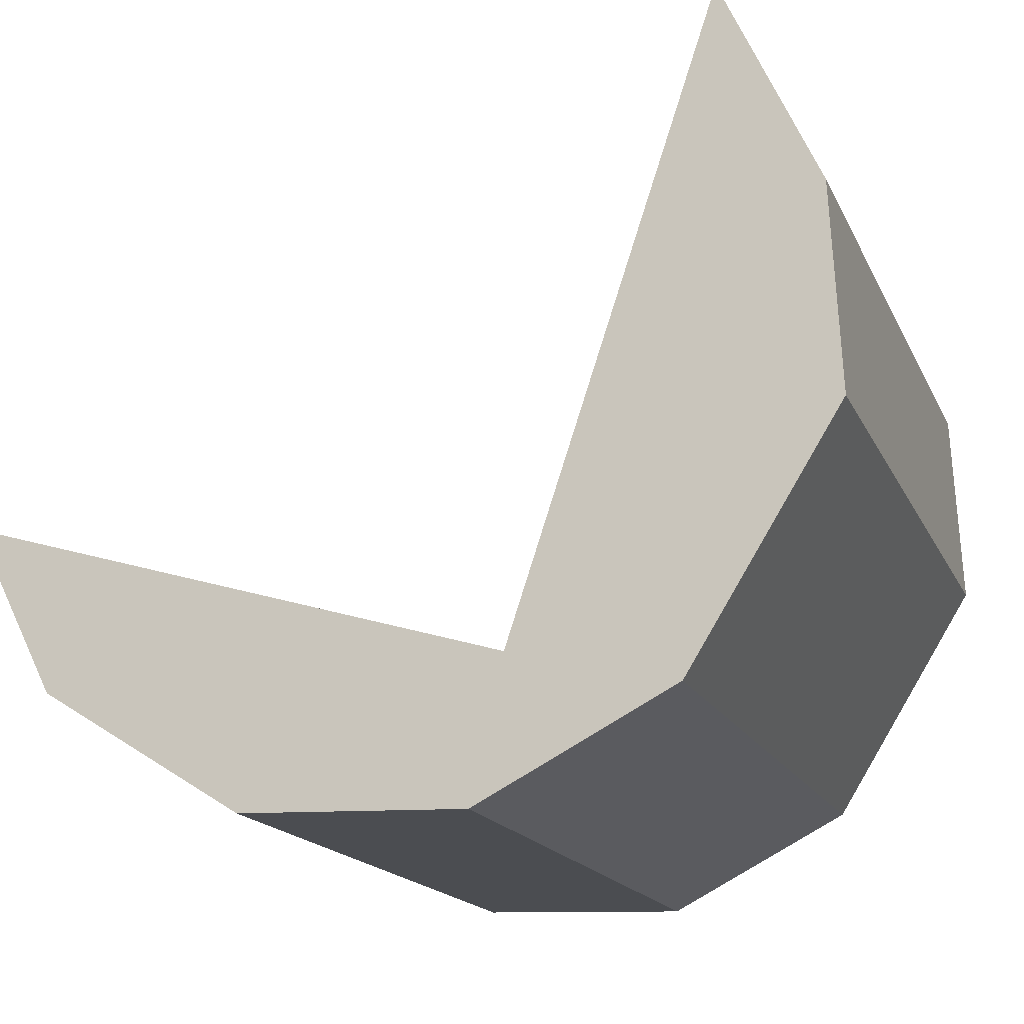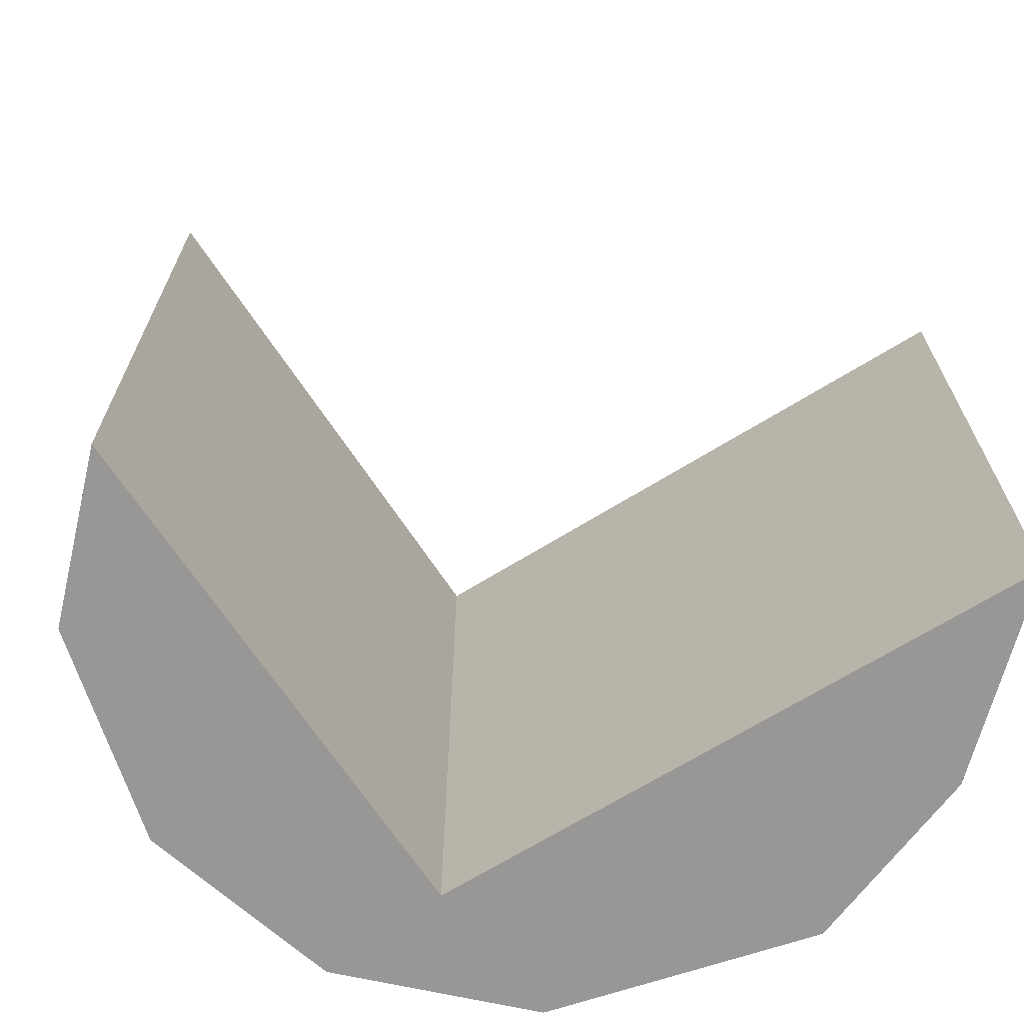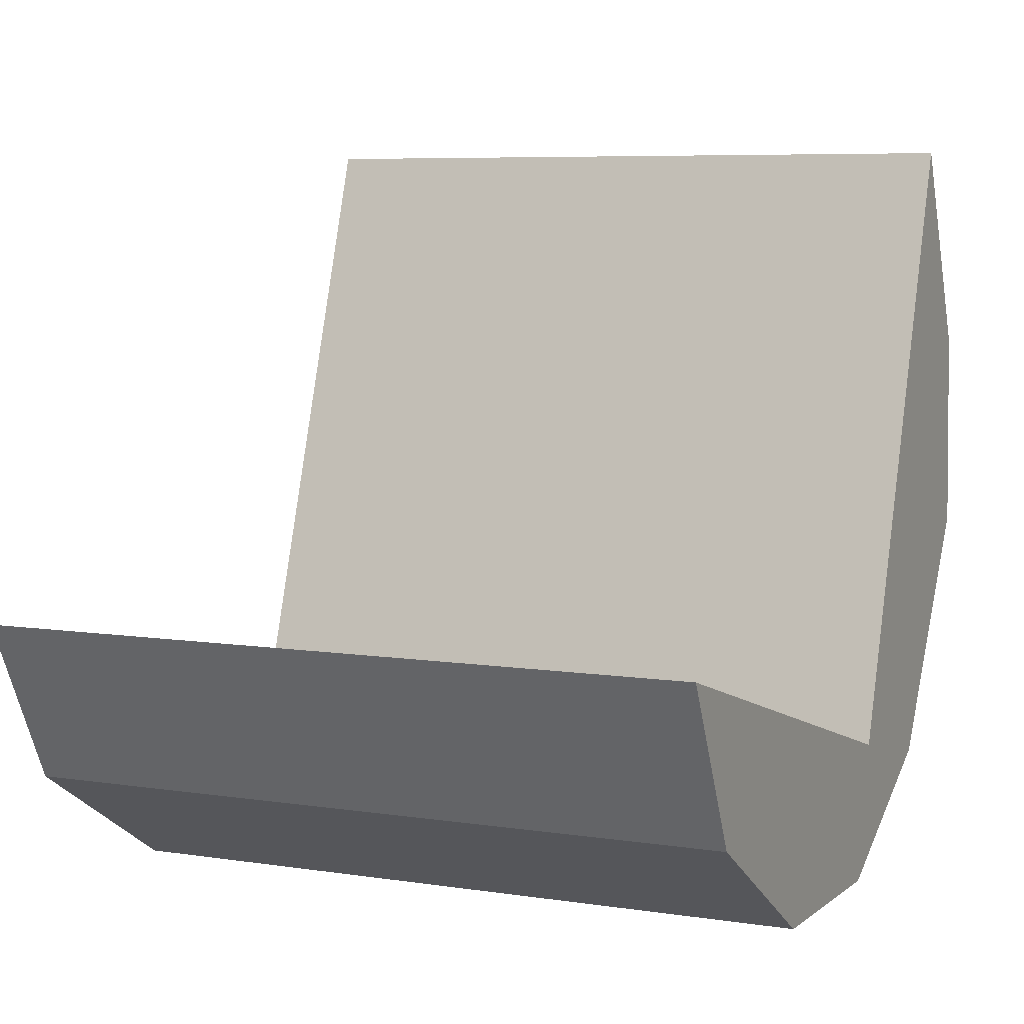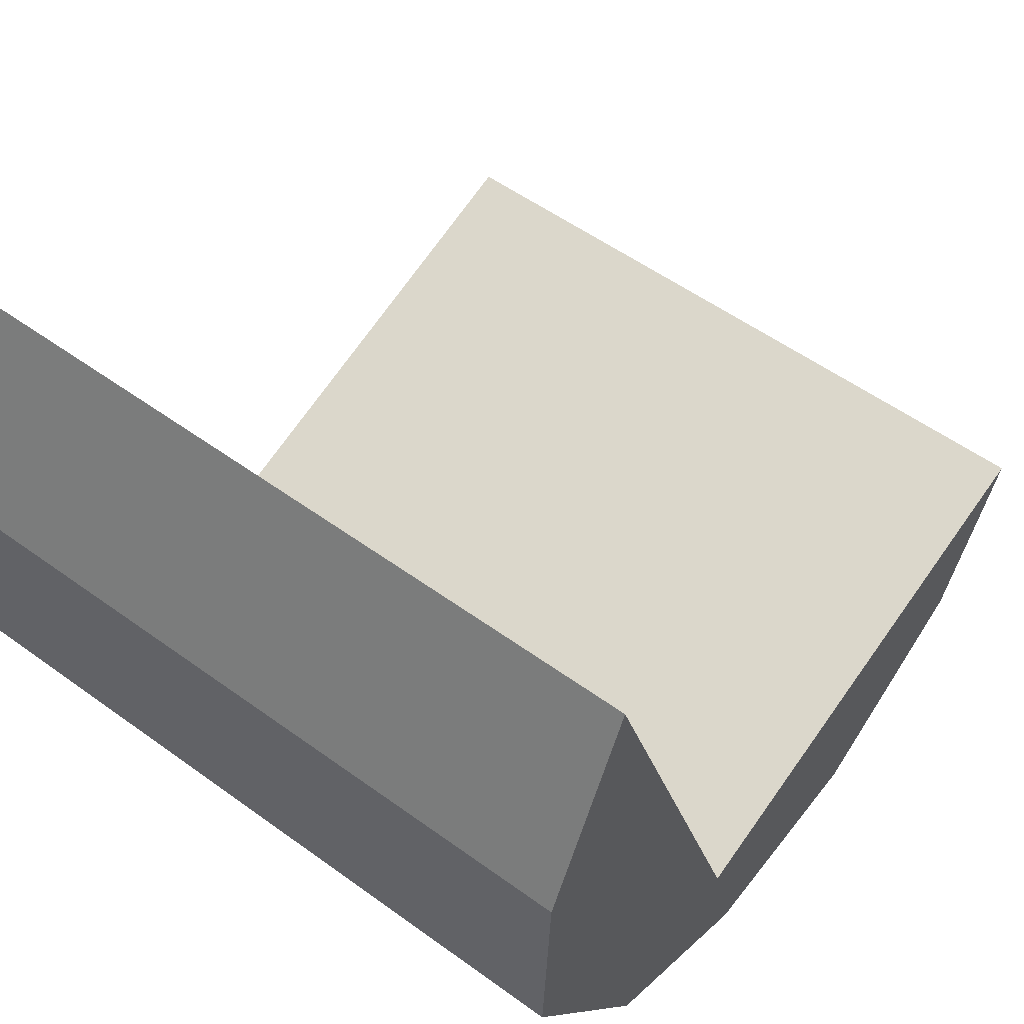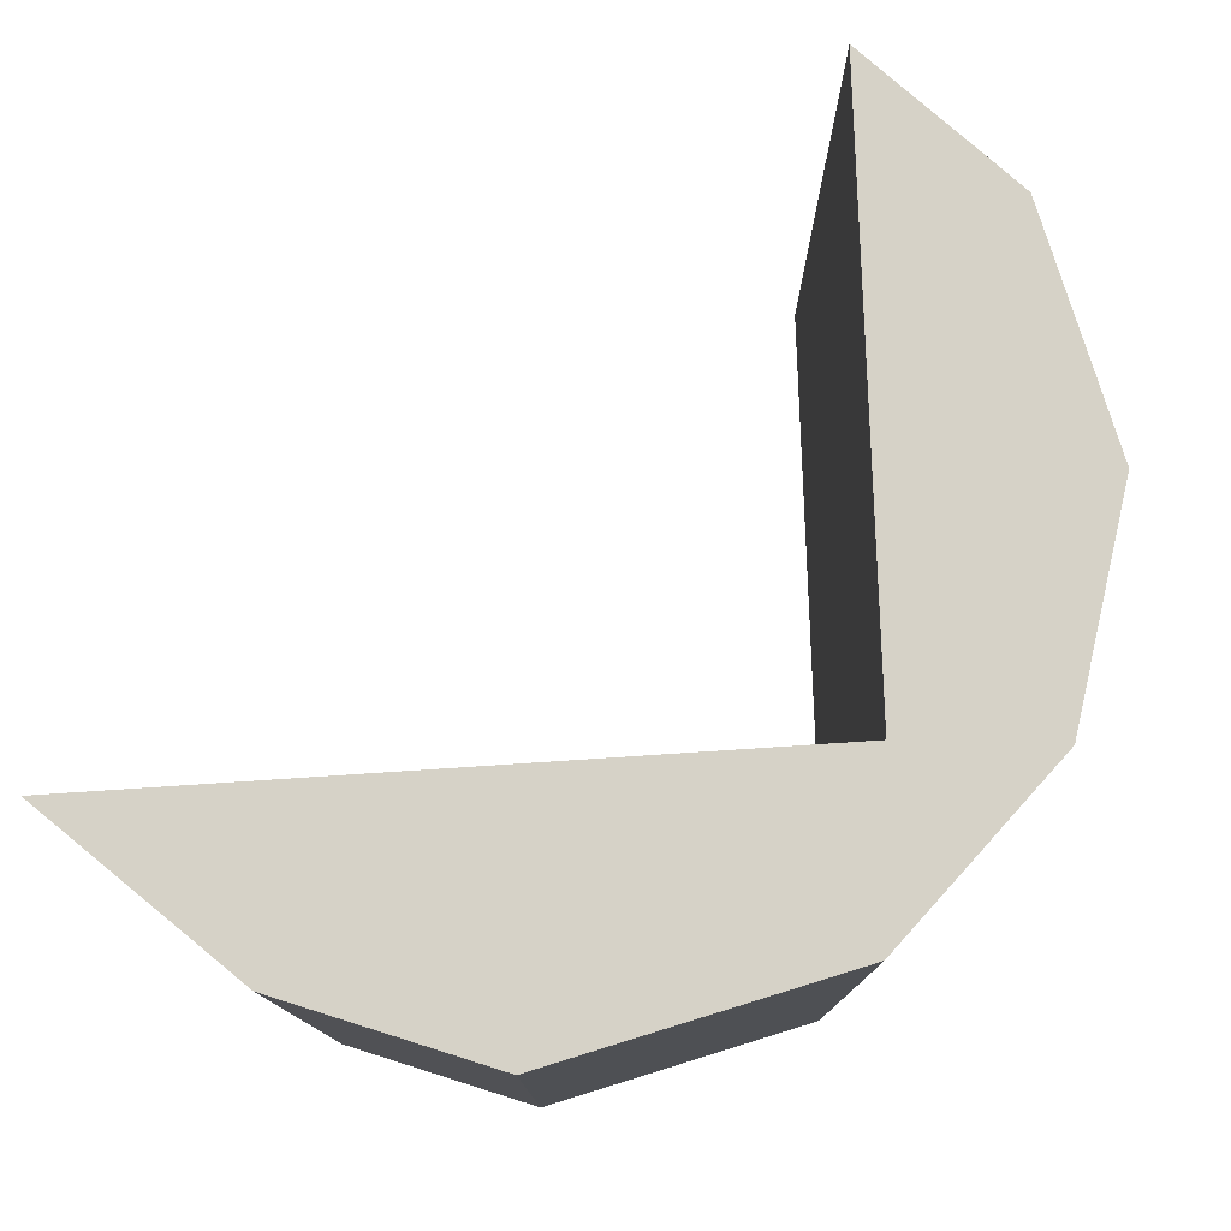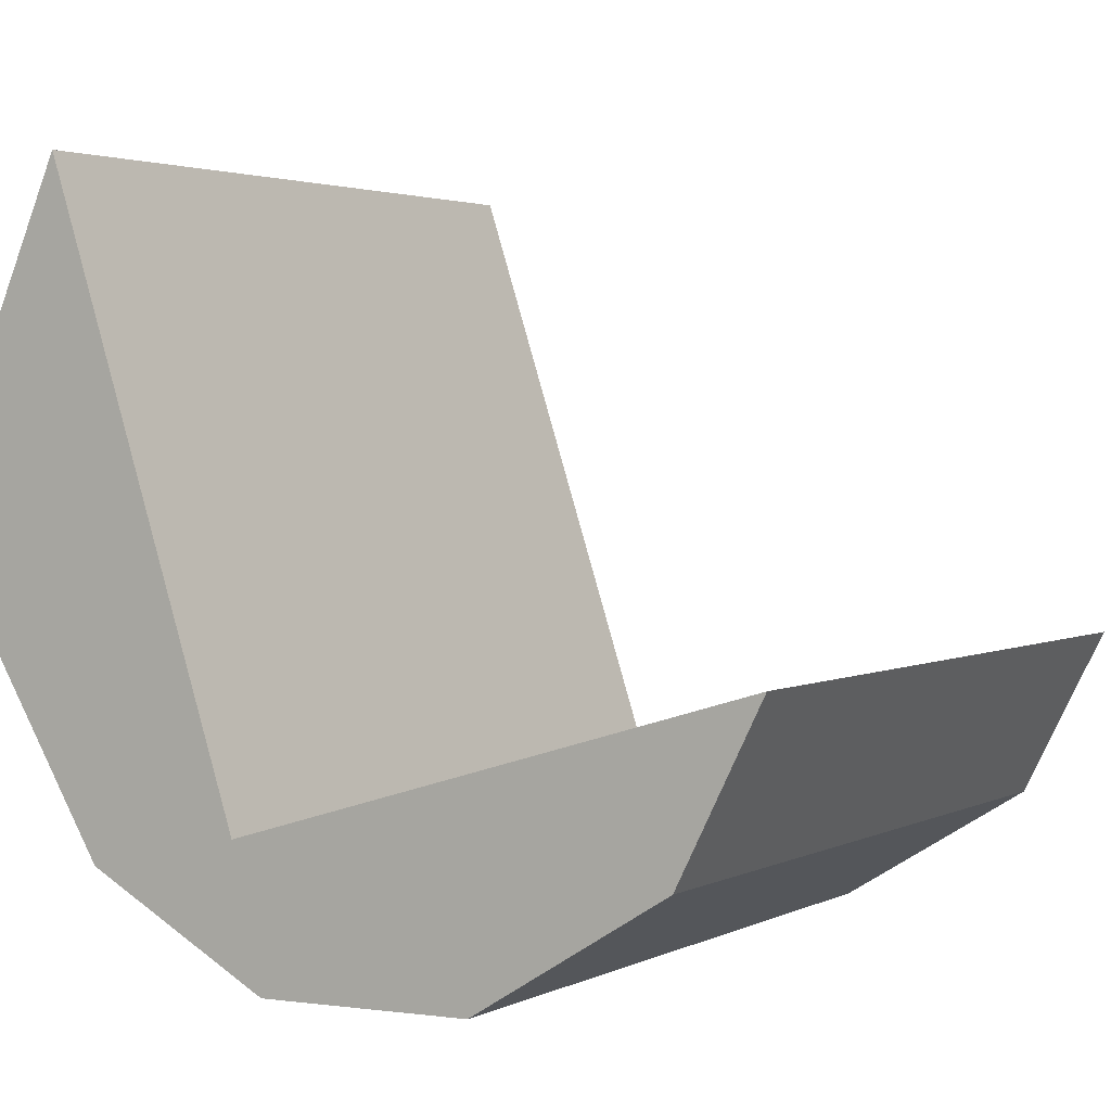
<metadata>
{"format":"obj","ext":"obj","renderer":"f3d","projection":"perspective","resolution":1024,"background":"white","views":[{"elev":-16.6,"azim":18.2,"up":"+Z"},{"elev":-68.3,"azim":-39.8,"up":"+Y"},{"elev":6.9,"azim":-65.8,"up":"+Z"},{"elev":54.7,"azim":127.5,"up":"+Z"},{"elev":78.6,"azim":104.7,"up":"+Y"},{"elev":2.7,"azim":-147.6,"up":"+Z"}]}
</metadata>
<code>
v  0 4.432 2.714e-16
v  1.733 4.432 -1.786
v  0.516 4.432 -1.026
v  3.284 4.432 -0.983
v  3.086 4.432 -1.833
v  4.277 4.432 -1.216
v  4.553 4.432 2.822
v  5.204 4.432 0.276
v  5.143 4.432 1.535
v  5.143 -9.399e-17 1.535
v  5.204 -1.69e-17 0.276
v  4.277 7.446e-17 -1.216
v  3.086 1.122e-16 -1.833
v  1.733 1.094e-16 -1.786
v  0.516 6.282e-17 -1.026
v  0 0 0
v  3.284 6.019e-17 -0.983
v  4.553 -1.728e-16 2.822
g defaultobject
f 1 2 3
f 2 1 4
f 2 4 5
f 5 4 6
f 6 4 7
f 6 7 8
f 8 7 9
f 10 8 9
f 8 10 11
f 11 6 8
f 6 11 12
f 12 5 6
f 5 12 13
f 13 2 5
f 2 13 14
f 14 3 2
f 3 14 15
f 15 1 3
f 1 15 16
f 16 4 1
f 4 16 17
f 17 7 4
f 7 17 18
f 18 9 7
f 9 18 10
f 15 14 16
f 17 16 14
f 13 17 14
f 12 17 13
f 18 17 12
f 11 18 12
f 10 18 11

</code>
